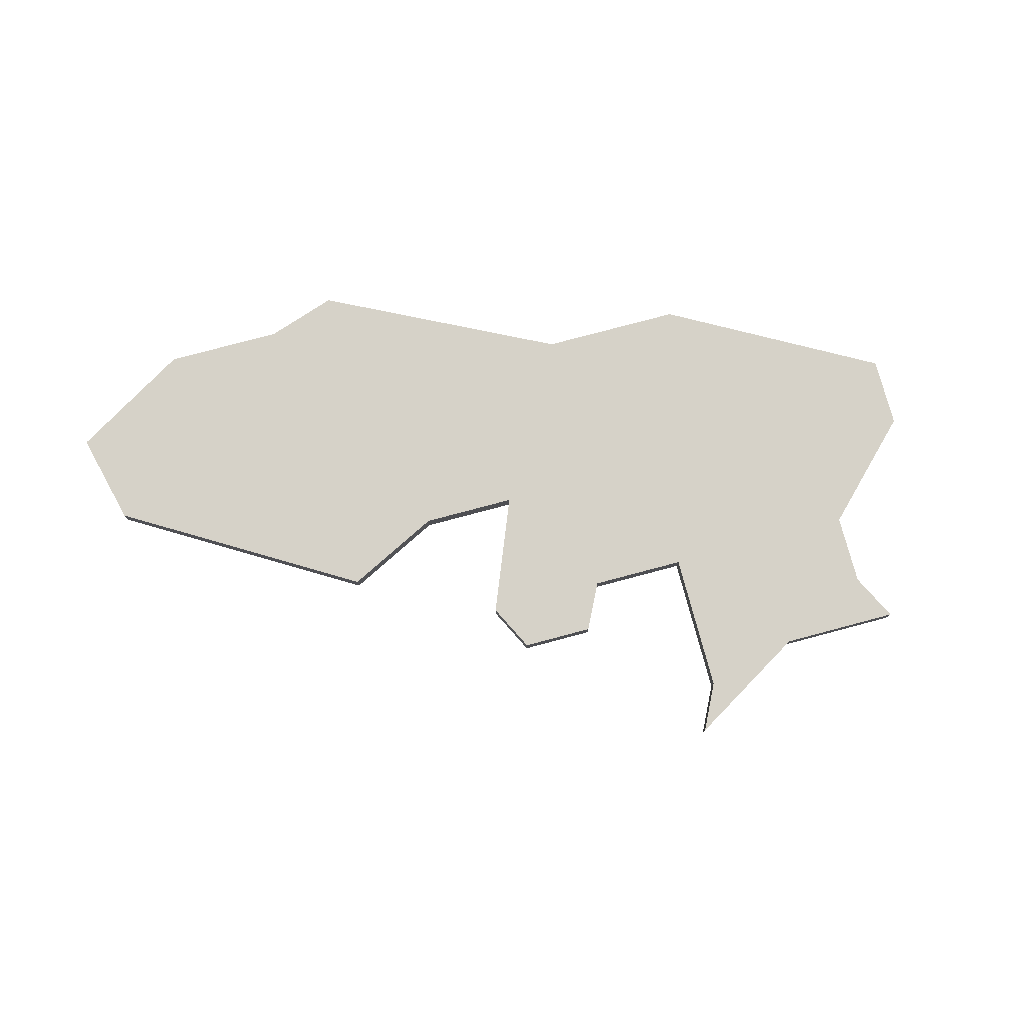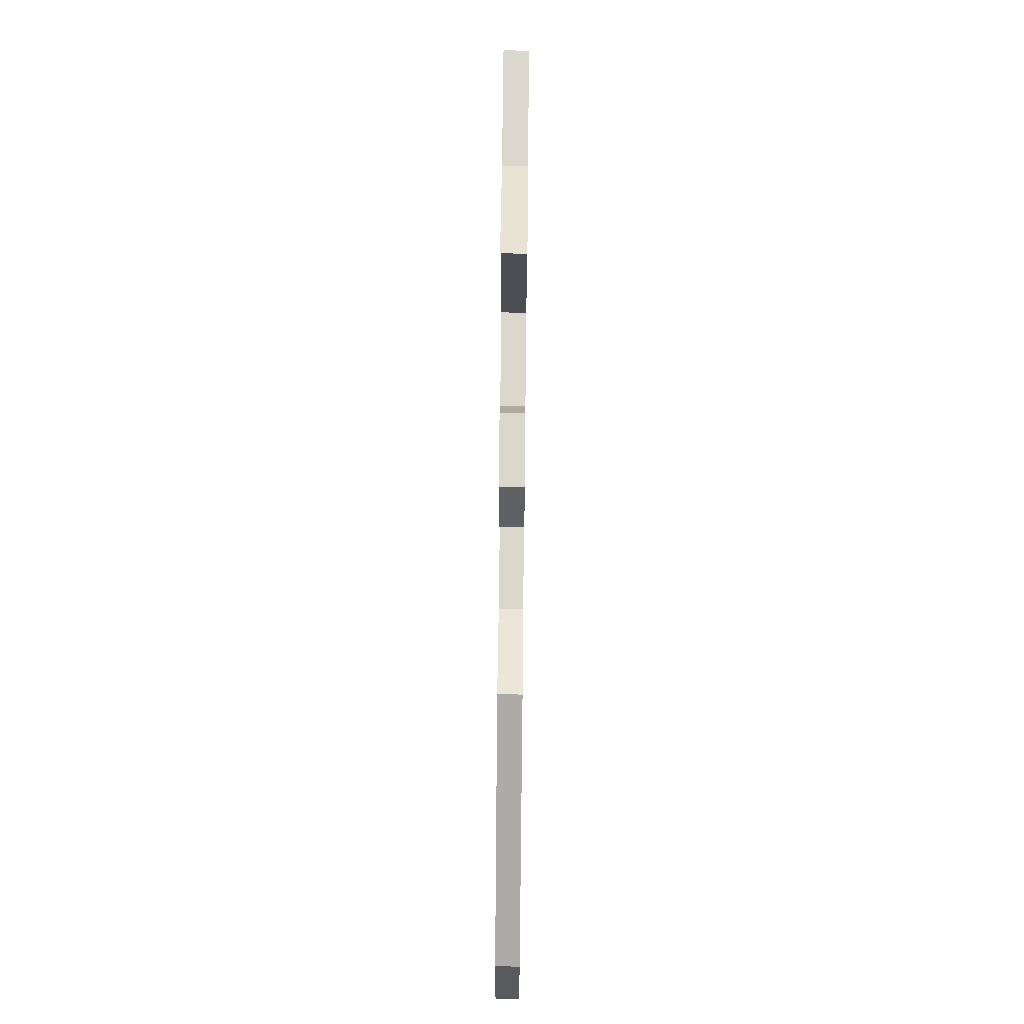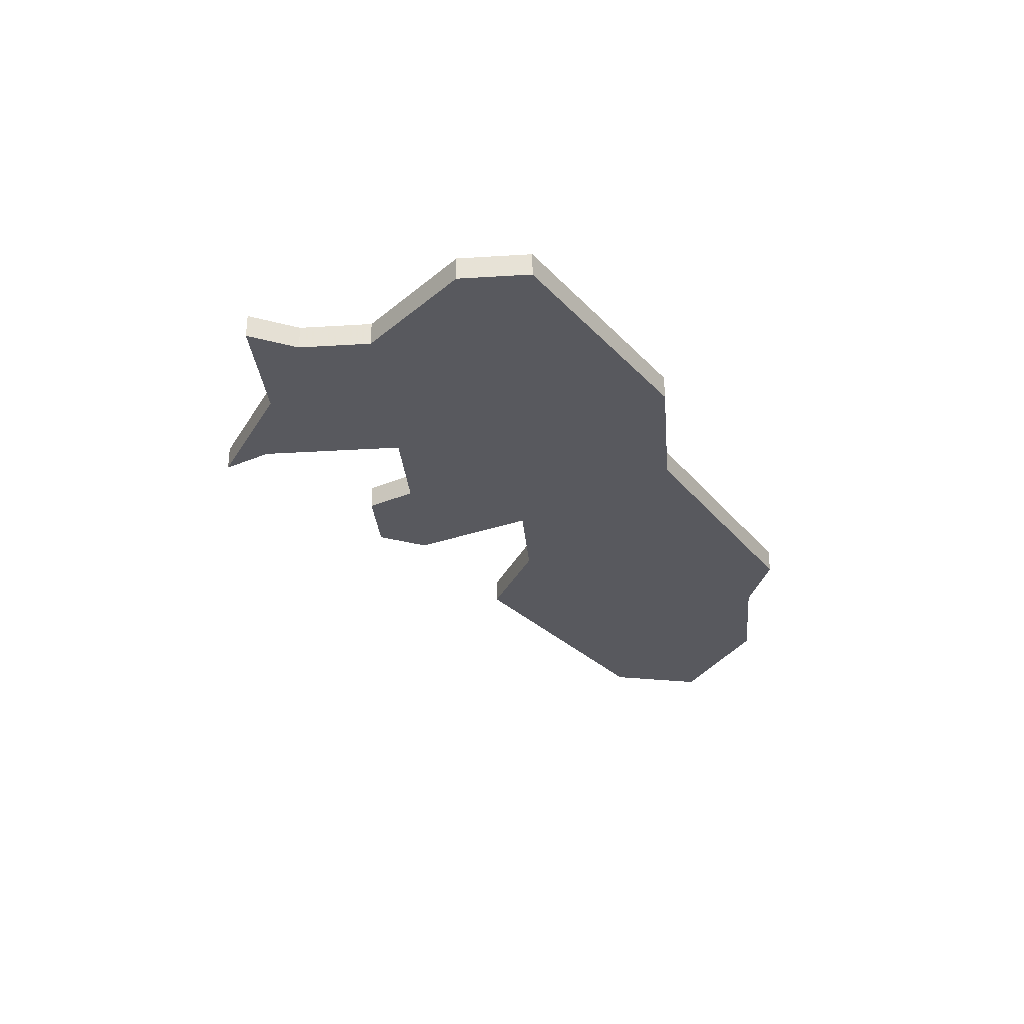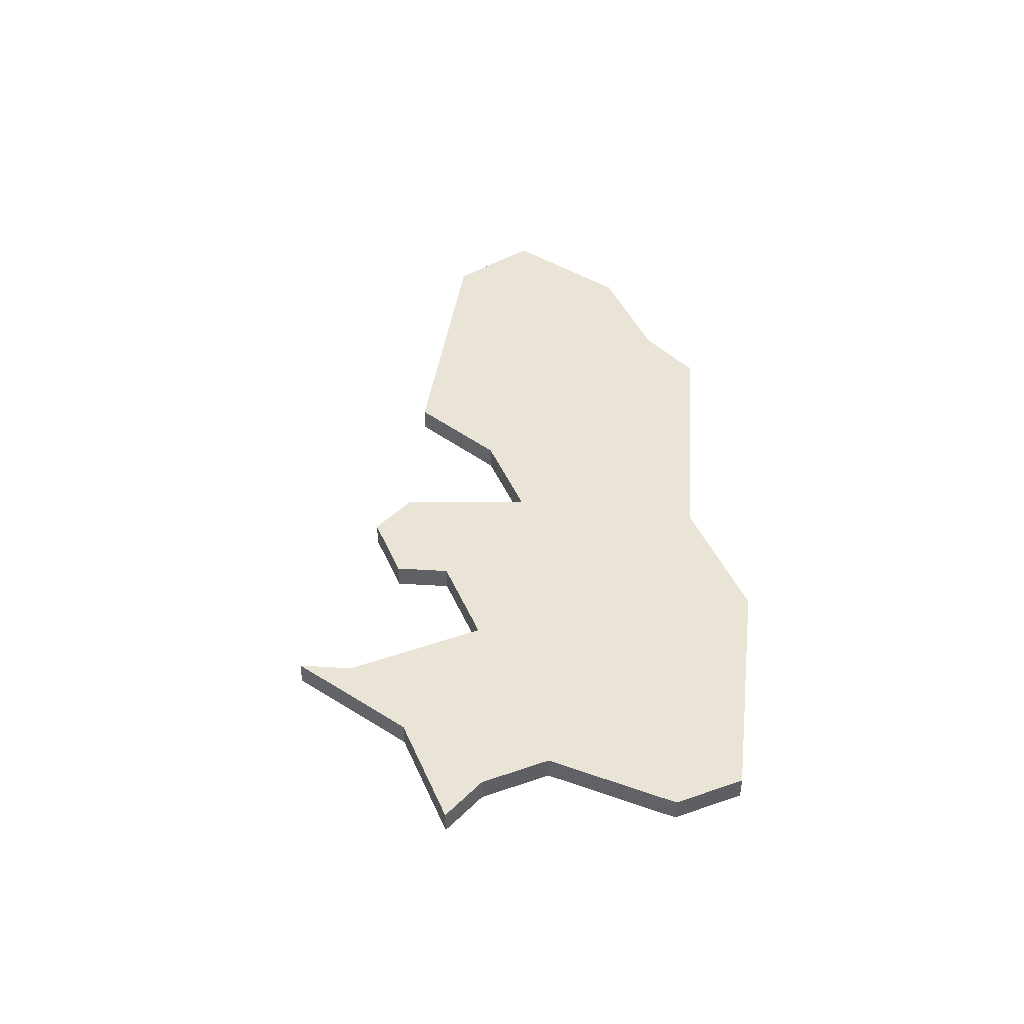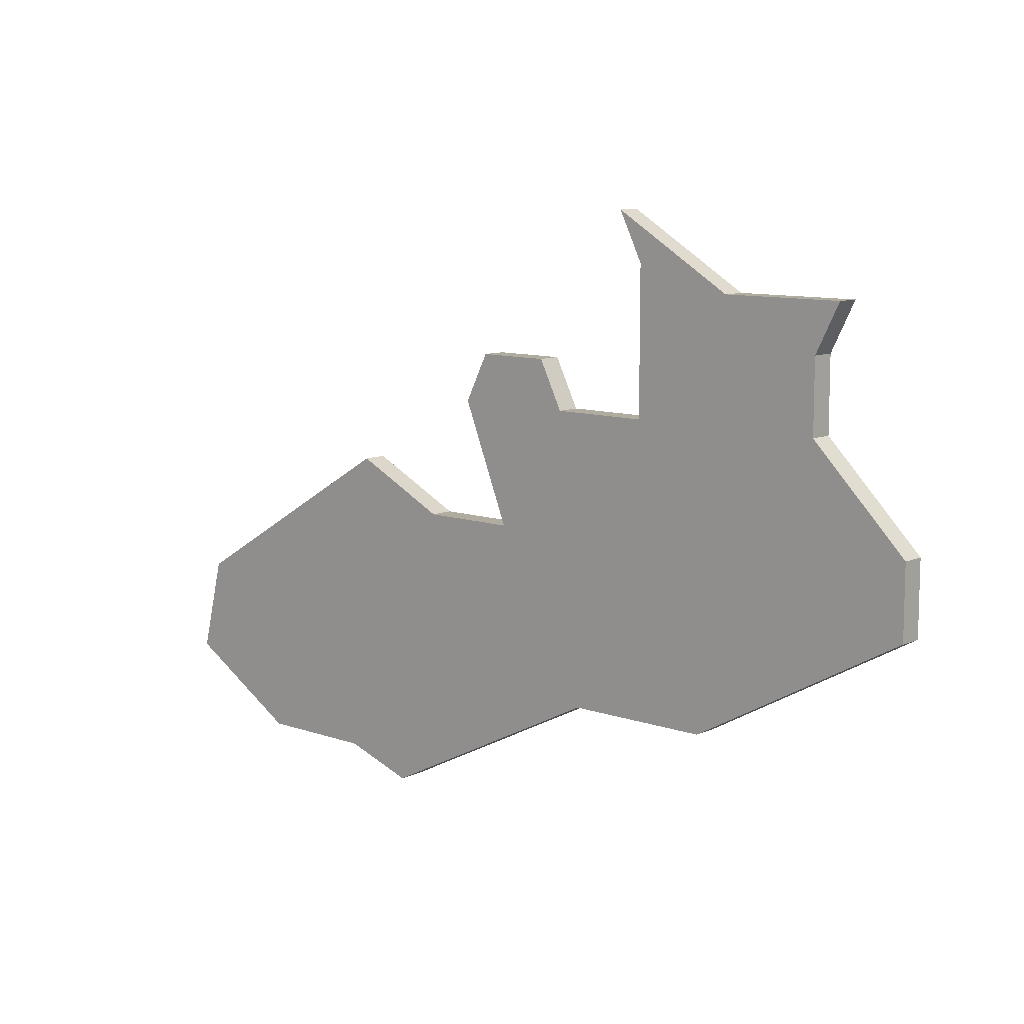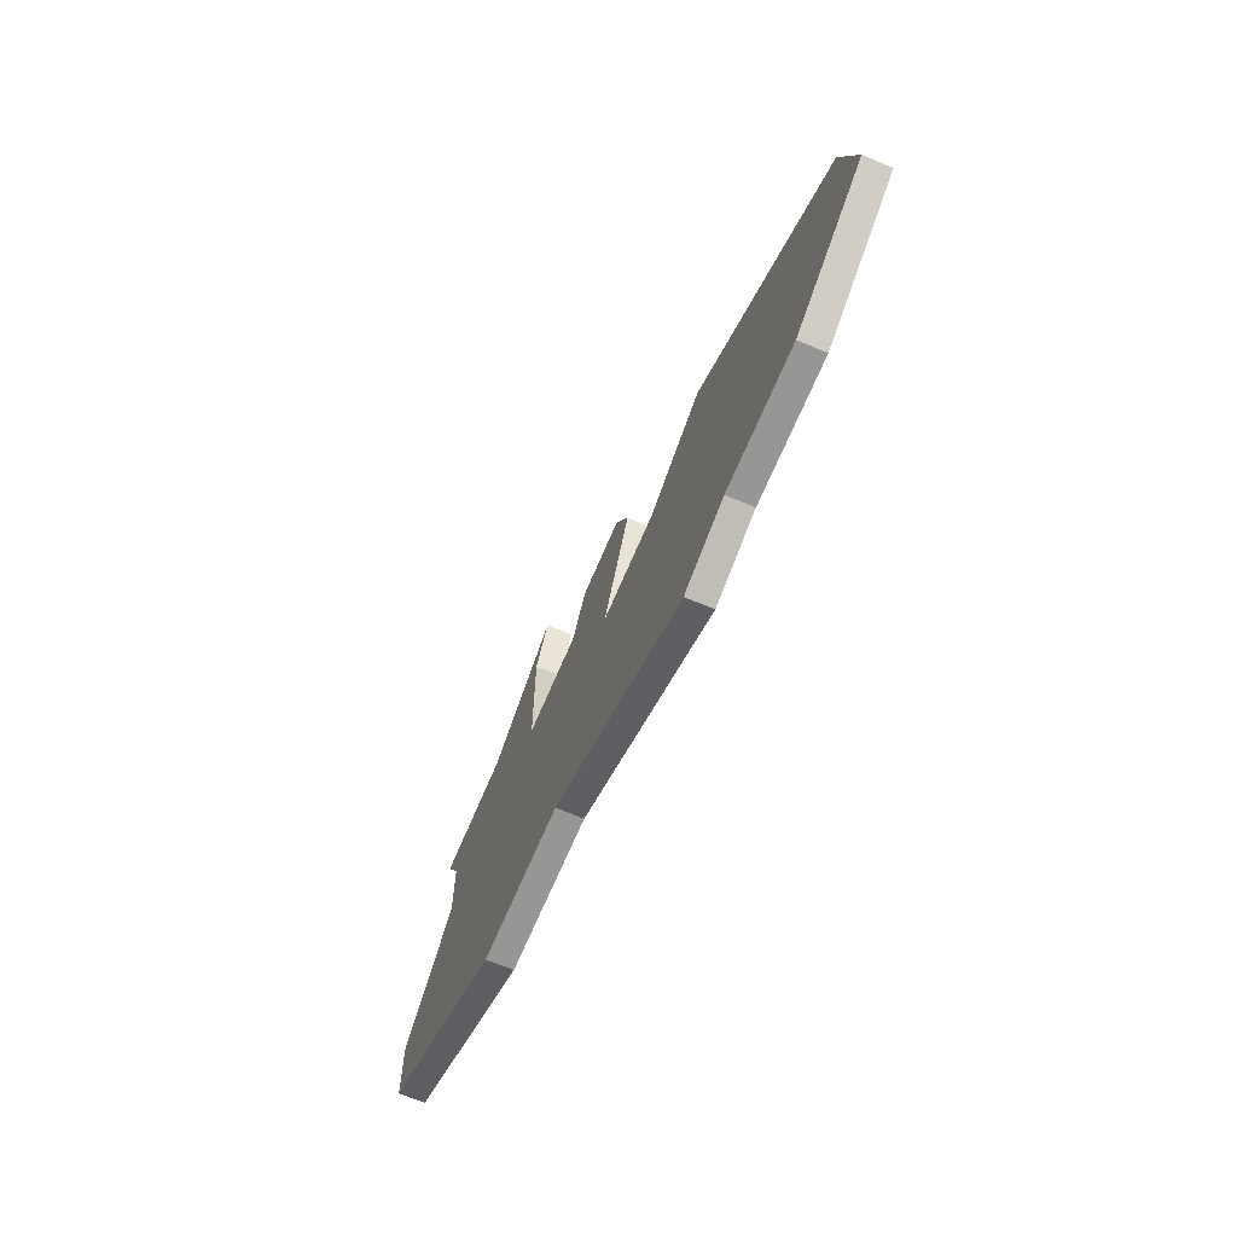
<metadata>
{"format":"obj","ext":"obj","renderer":"f3d","projection":"perspective","resolution":1024,"background":"white","views":[{"elev":77.8,"azim":165.1,"up":"+Z"},{"elev":72.8,"azim":90.6,"up":"+Y"},{"elev":-30.4,"azim":-84.9,"up":"+Z"},{"elev":43.6,"azim":-112.3,"up":"+Z"},{"elev":9.9,"azim":-138.3,"up":"+Y"},{"elev":-68.0,"azim":67.1,"up":"+Y"}]}
</metadata>
<code>
v 1276 -905 0
v 1277 -907 0
v 1277 -910 0
v 1273 -914 0
v 1273 -917 0
v 1282 -922 0
v 1288 -922 0
v 1298 -927 0
v 1301 -926 0
v 1306 -926 0
v 1311 -923 0
v 1310 -919 0
v 1300 -913 0
v 1296 -915 0
v 1292 -915 0
v 1294 -910 0
v 1293 -908 0
v 1290 -908 0
v 1289 -910 0
v 1285 -910 0
v 1285 -904 0
v 1286 -902 0
v 1281 -905 0
v 1276 -905 1
v 1277 -907 1
v 1277 -910 1
v 1273 -914 1
v 1273 -917 1
v 1282 -922 1
v 1288 -922 1
v 1298 -927 1
v 1301 -926 1
v 1306 -926 1
v 1311 -923 1
v 1310 -919 1
v 1300 -913 1
v 1296 -915 1
v 1292 -915 1
v 1294 -910 1
v 1293 -908 1
v 1290 -908 1
v 1289 -910 1
v 1285 -910 1
v 1285 -904 1
v 1286 -902 1
v 1281 -905 1
f 2 1 23
f 5 4 3
f 7 6 5
f 9 8 7
f 11 10 9
f 13 12 11
f 17 16 15
f 19 18 17
f 23 22 21
f 3 2 23
f 7 5 3
f 11 9 7
f 14 13 11
f 19 17 15
f 23 21 20
f 7 3 23
f 14 11 7
f 20 19 15
f 7 23 20
f 15 14 7
f 7 20 15
f 46 24 25
f 26 27 28
f 28 29 30
f 30 31 32
f 32 33 34
f 34 35 36
f 38 39 40
f 40 41 42
f 44 45 46
f 46 25 26
f 26 28 30
f 30 32 34
f 34 36 37
f 38 40 42
f 43 44 46
f 46 26 30
f 30 34 37
f 38 42 43
f 43 46 30
f 30 37 38
f 38 43 30
f 25 24 2
f 2 24 1
f 26 25 3
f 3 25 2
f 27 26 4
f 4 26 3
f 28 27 5
f 5 27 4
f 29 28 6
f 6 28 5
f 30 29 7
f 7 29 6
f 31 30 8
f 8 30 7
f 32 31 9
f 9 31 8
f 33 32 10
f 10 32 9
f 34 33 11
f 11 33 10
f 35 34 12
f 12 34 11
f 36 35 13
f 13 35 12
f 37 36 14
f 14 36 13
f 38 37 15
f 15 37 14
f 39 38 16
f 16 38 15
f 40 39 17
f 17 39 16
f 41 40 18
f 18 40 17
f 42 41 19
f 19 41 18
f 43 42 20
f 20 42 19
f 44 43 21
f 21 43 20
f 45 44 22
f 22 44 21
f 24 46 1
f 1 46 23
f 46 45 23
f 23 45 22

</code>
